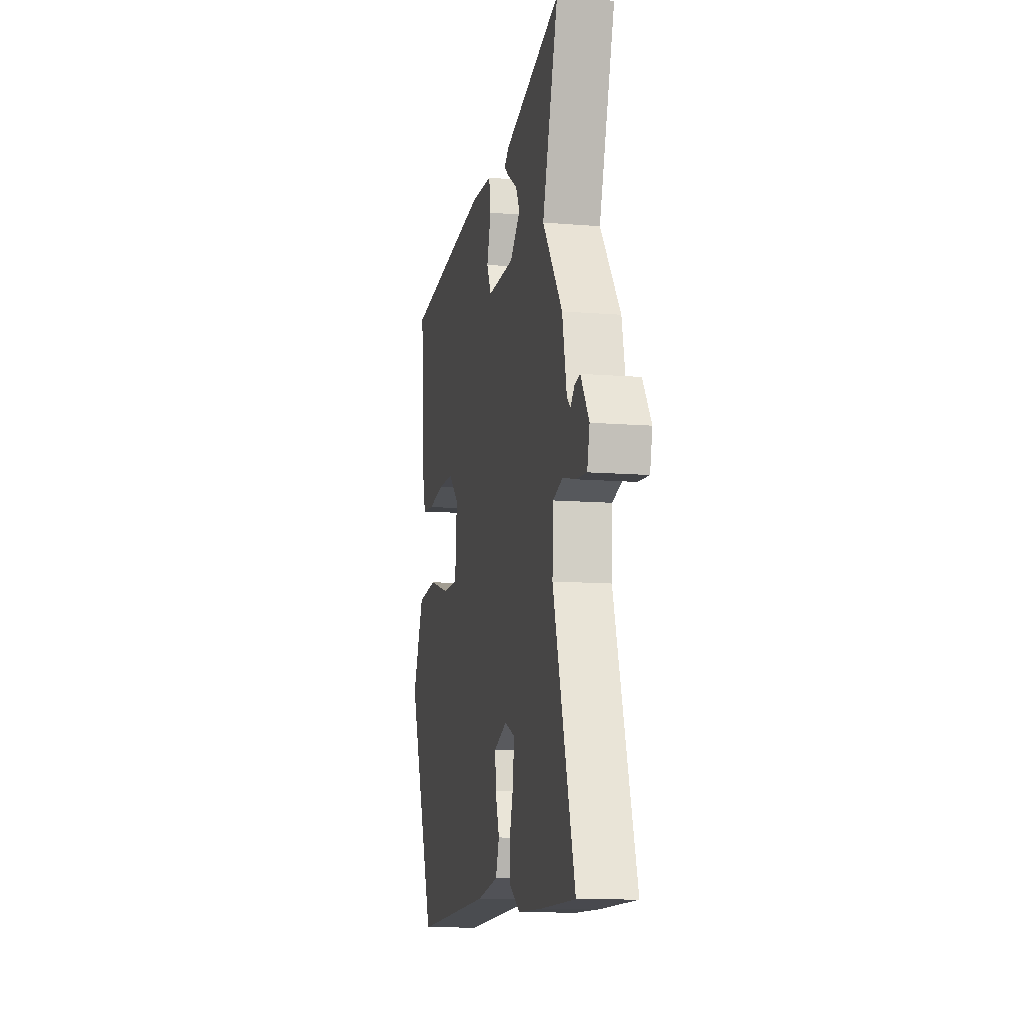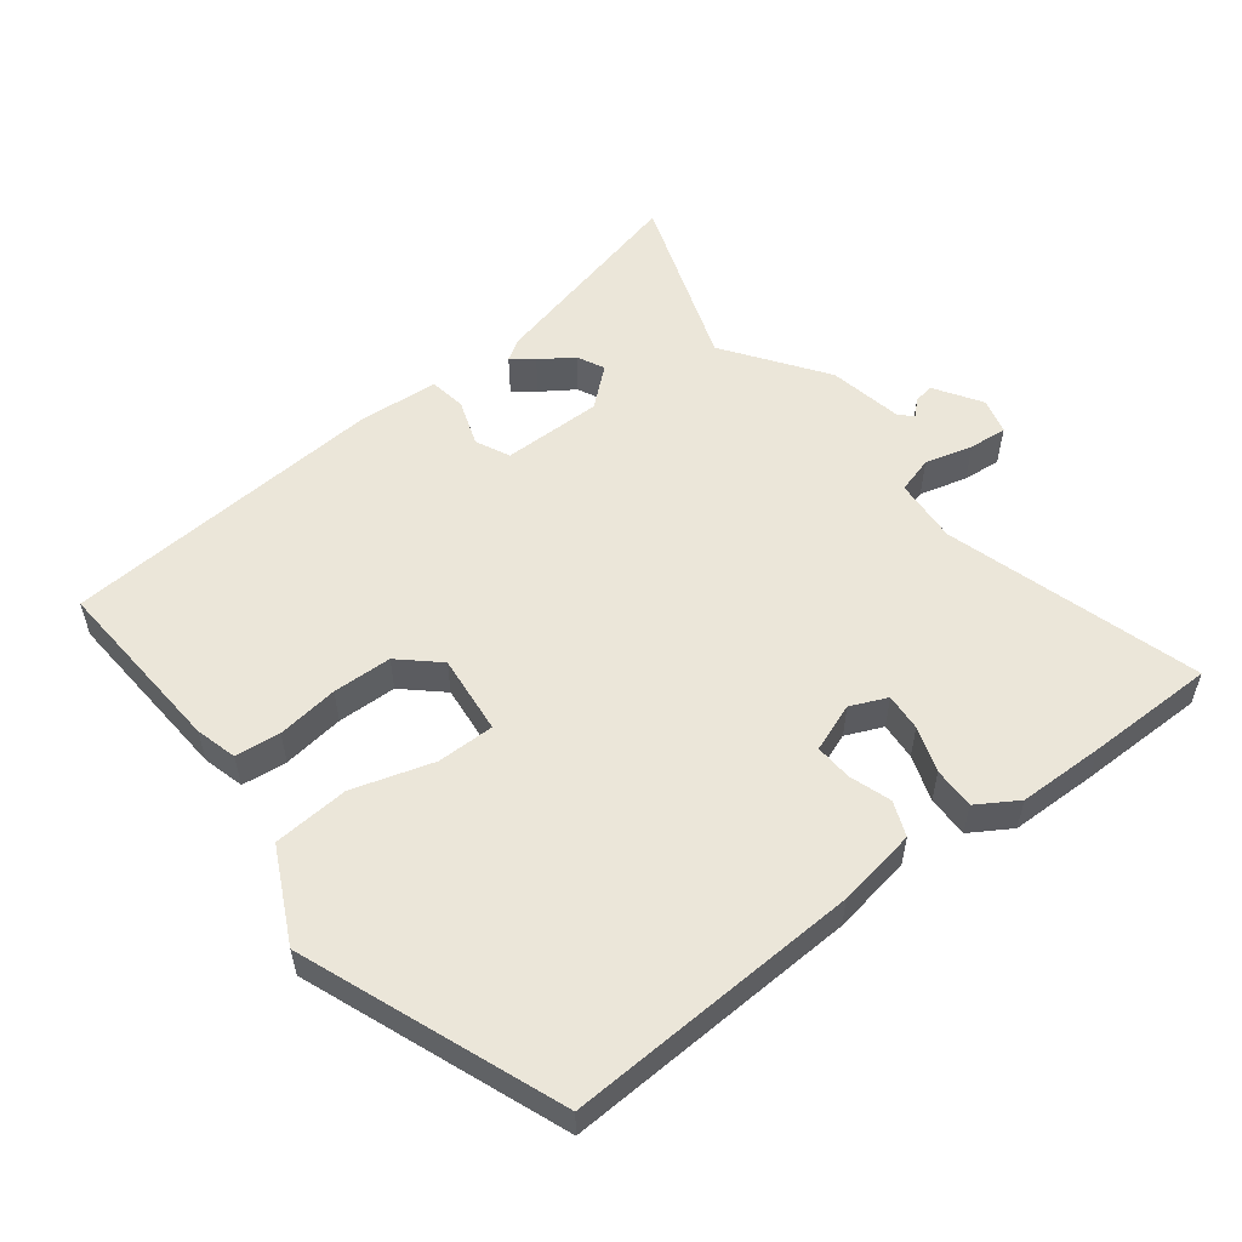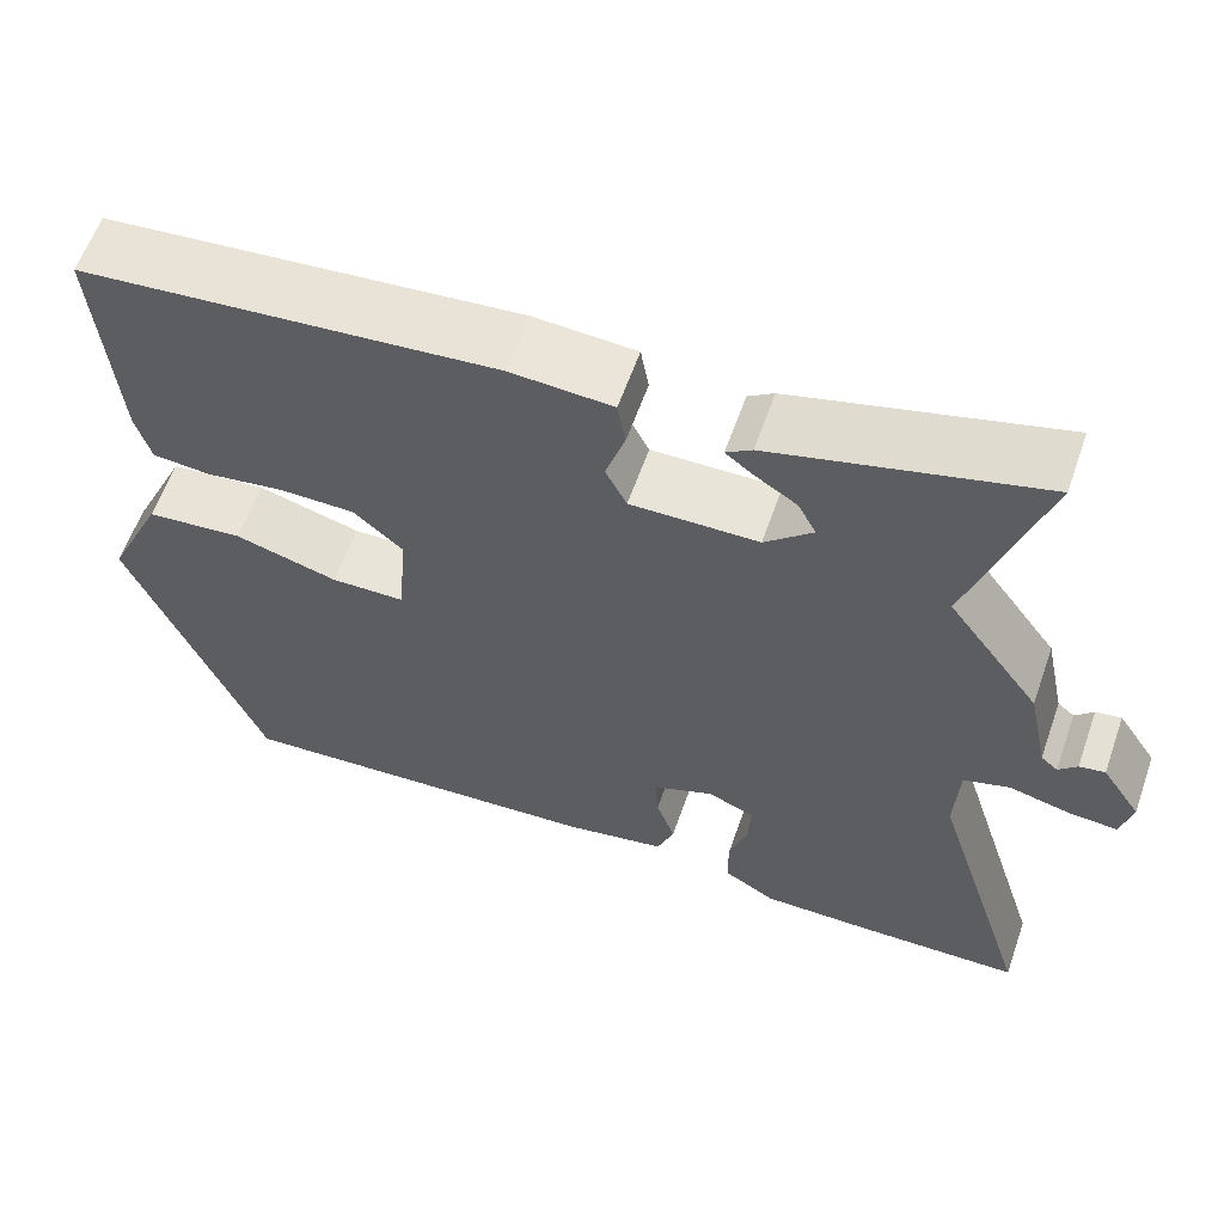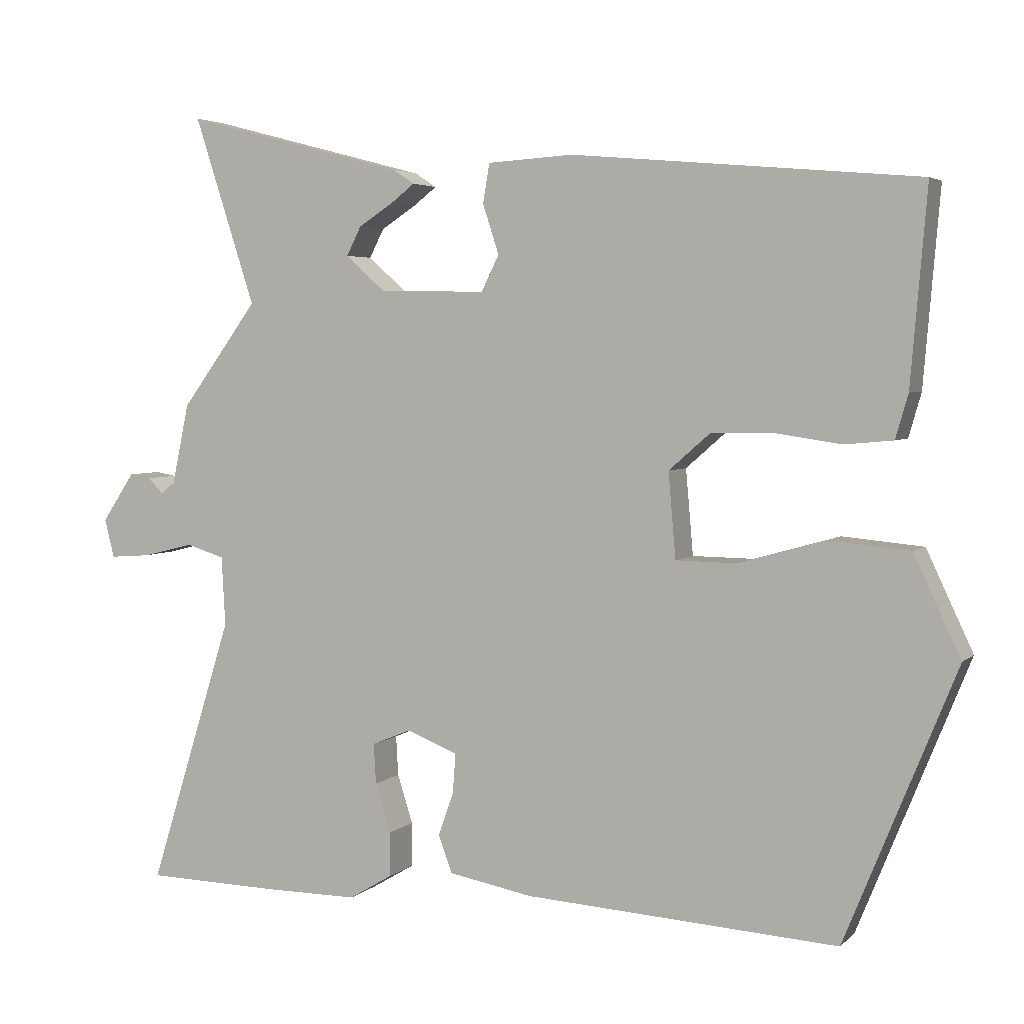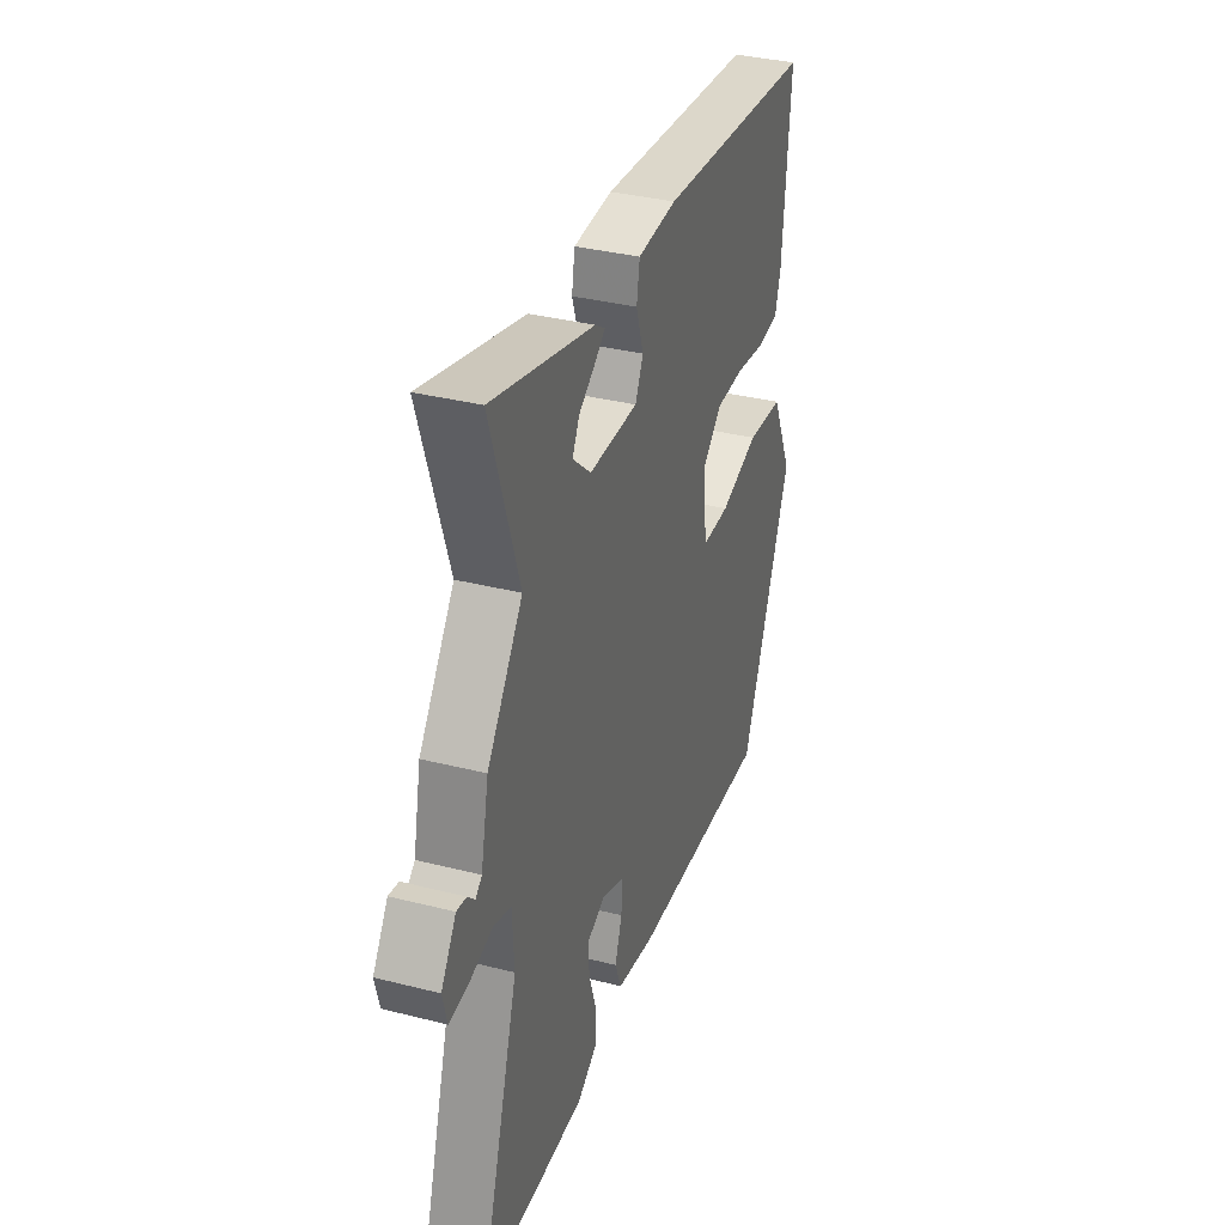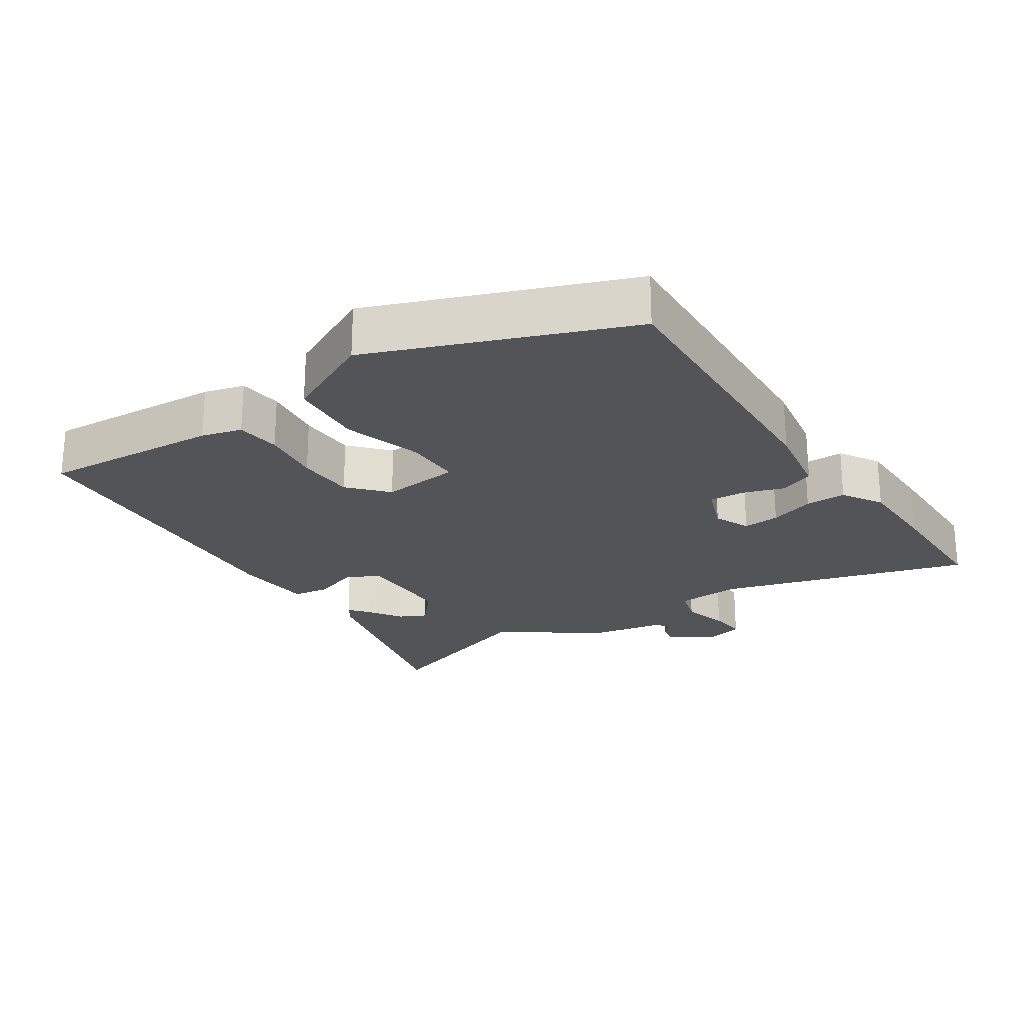
<metadata>
{"format":"obj","ext":"obj","renderer":"f3d","projection":"perspective","resolution":1024,"background":"white","views":[{"elev":-11.5,"azim":-101.1,"up":"+Z"},{"elev":55.1,"azim":143.3,"up":"+Y"},{"elev":59.8,"azim":-160.7,"up":"+Z"},{"elev":3.9,"azim":22.9,"up":"+Z"},{"elev":35.1,"azim":-71.4,"up":"+Z"},{"elev":-23.4,"azim":124.5,"up":"+Y"}]}
</metadata>
<code>
v 0.398 0.07 -0.502
v -0.025 0.07 -0.476
v -0.139 0.07 -0.455
v -0.158 0.07 -0.405
v -0.137 0.07 -0.345
v -0.133 0.07 -0.292
v -0.202 0.07 -0.265
v -0.255 0.07 -0.287
v -0.252 0.07 -0.341
v -0.231 0.07 -0.407
v -0.231 0.07 -0.467
v -0.29 0.07 -0.502
v -0.414 0.07 -0.502
v -0.599 0.07 -0.498
v -0.485 0.07 -0.134
v -0.49 0.07 -0.04
v -0.542 0.07 -0.024
v -0.611 0.07 -0.041
v -0.666 0.07 -0.045
v -0.679 0.07 0.007
v -0.635 0.07 0.073
v -0.606 0.07 0.068
v -0.585 0.07 0.047
v -0.566 0.07 0.063
v -0.543 0.07 0.171
v -0.439 0.07 0.312
v -0.522 0.07 0.567
v -0.222 0.07 0.488
v -0.193 0.07 0.469
v -0.224 0.07 0.445
v -0.272 0.07 0.414
v -0.292 0.07 0.375
v -0.238 0.07 0.327
v -0.094 0.07 0.325
v -0.07 0.07 0.373
v -0.092 0.07 0.44
v -0.083 0.07 0.493
v 0.032 0.07 0.5
v 0.5 0.07 0.458
v 0.478 0.07 0.196
v 0.461 0.07 0.137
v 0.396 0.07 0.131
v 0.308 0.07 0.144
v 0.223 0.07 0.143
v 0.167 0.07 0.094
v 0.177 0.07 -0.021
v 0.26 0.07 -0.022
v 0.376 0.07 0.011
v 0.485 0.07 0.001
v 0.548 0.07 -0.133
v 0.398 0 -0.502
v -0.025 0 -0.476
v -0.139 0 -0.455
v -0.158 0 -0.405
v -0.137 0 -0.345
v -0.133 0 -0.292
v -0.202 0 -0.265
v -0.255 0 -0.287
v -0.252 0 -0.341
v -0.231 0 -0.407
v -0.231 0 -0.467
v -0.29 0 -0.502
v -0.414 0 -0.502
v -0.599 0 -0.498
v -0.485 0 -0.134
v -0.49 0 -0.04
v -0.542 0 -0.024
v -0.611 0 -0.041
v -0.666 0 -0.045
v -0.679 0 0.007
v -0.635 0 0.073
v -0.606 0 0.068
v -0.585 0 0.047
v -0.566 0 0.063
v -0.543 0 0.171
v -0.439 0 0.312
v -0.522 0 0.567
v -0.222 0 0.488
v -0.193 0 0.469
v -0.224 0 0.445
v -0.272 0 0.414
v -0.292 0 0.375
v -0.238 0 0.327
v -0.094 0 0.325
v -0.07 0 0.373
v -0.092 0 0.44
v -0.083 0 0.493
v 0.032 0 0.5
v 0.5 0 0.458
v 0.478 0 0.196
v 0.461 0 0.137
v 0.396 0 0.131
v 0.308 0 0.144
v 0.223 0 0.143
v 0.167 0 0.094
v 0.177 0 -0.021
v 0.26 0 -0.022
v 0.376 0 0.011
v 0.485 0 0.001
v 0.548 0 -0.133
f 47 48 49 50
f 46 47 50 1
f 40 41 42 43
f 40 43 44
f 39 40 44
f 38 39 44 45
f 35 36 37 38
f 34 35 38 45
f 28 29 30 31
f 26 27 28 31
f 24 25 26 31
f 24 31 32
f 20 21 22 23
f 18 19 20 23
f 17 18 23 24
f 16 17 24 32
f 12 13 14 15
f 9 10 11 12
f 8 9 12 15
f 7 8 15 16
f 2 3 4 5
f 46 1 2 5
f 46 5 6
f 33 34 45 46
f 33 46 6 7
f 7 16 32 33
f 100 99 98 97
f 51 100 97 96
f 93 92 91 90
f 94 93 90
f 94 90 89
f 95 94 89 88
f 88 87 86 85
f 95 88 85 84
f 81 80 79 78
f 81 78 77 76
f 81 76 75 74
f 82 81 74
f 73 72 71 70
f 73 70 69 68
f 74 73 68 67
f 82 74 67 66
f 65 64 63 62
f 62 61 60 59
f 65 62 59 58
f 66 65 58 57
f 55 54 53 52
f 55 52 51 96
f 56 55 96
f 96 95 84 83
f 57 56 96 83
f 83 82 66 57
f 1 51 52 2
f 2 52 53 3
f 3 53 54 4
f 4 54 55 5
f 5 55 56 6
f 6 56 57 7
f 7 57 58 8
f 8 58 59 9
f 9 59 60 10
f 10 60 61 11
f 11 61 62 12
f 12 62 63 13
f 13 63 64 14
f 14 64 65 15
f 15 65 66 16
f 16 66 67 17
f 17 67 68 18
f 18 68 69 19
f 19 69 70 20
f 20 70 71 21
f 21 71 72 22
f 22 72 73 23
f 23 73 74 24
f 24 74 75 25
f 25 75 76 26
f 26 76 77 27
f 27 77 78 28
f 28 78 79 29
f 29 79 80 30
f 30 80 81 31
f 31 81 82 32
f 32 82 83 33
f 33 83 84 34
f 34 84 85 35
f 35 85 86 36
f 36 86 87 37
f 37 87 88 38
f 38 88 89 39
f 39 89 90 40
f 40 90 91 41
f 41 91 92 42
f 42 92 93 43
f 43 93 94 44
f 44 94 95 45
f 45 95 96 46
f 46 96 97 47
f 47 97 98 48
f 48 98 99 49
f 49 99 100 50
f 50 100 51 1

</code>
